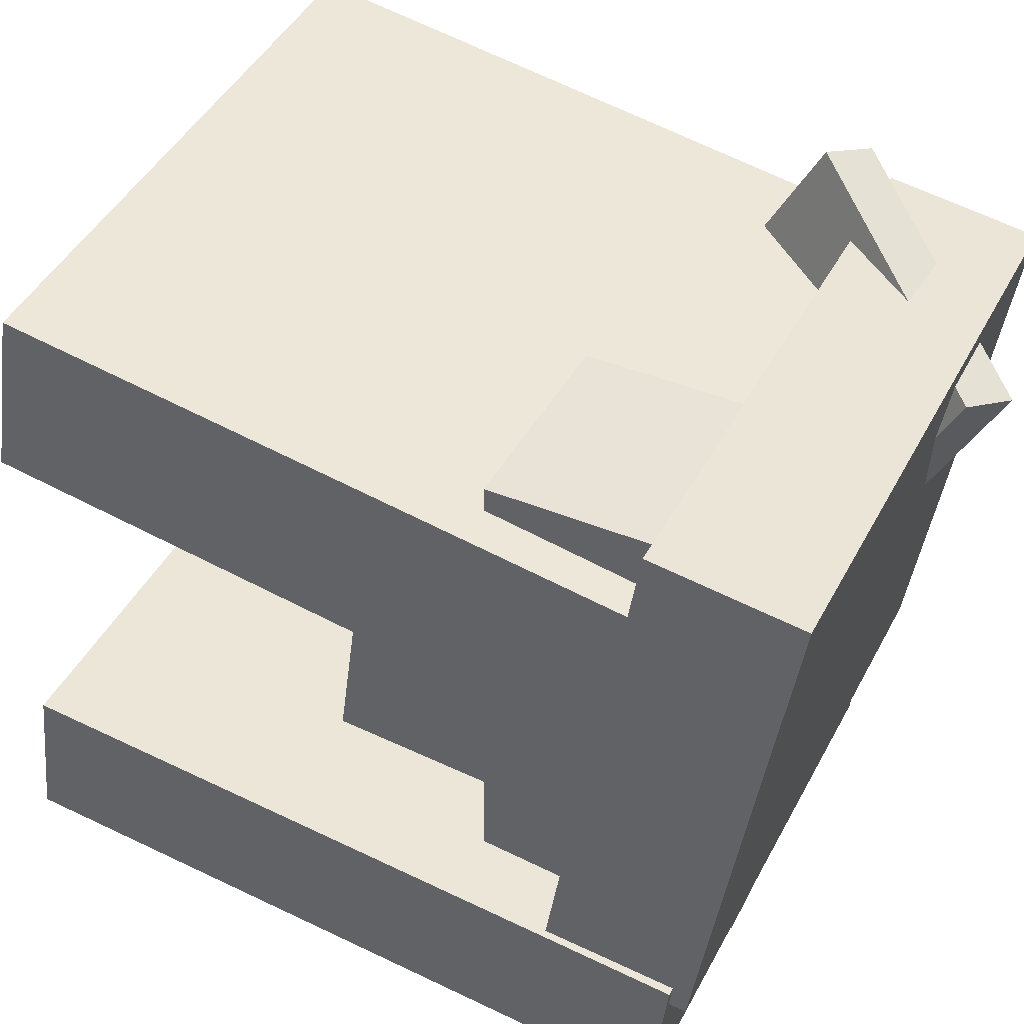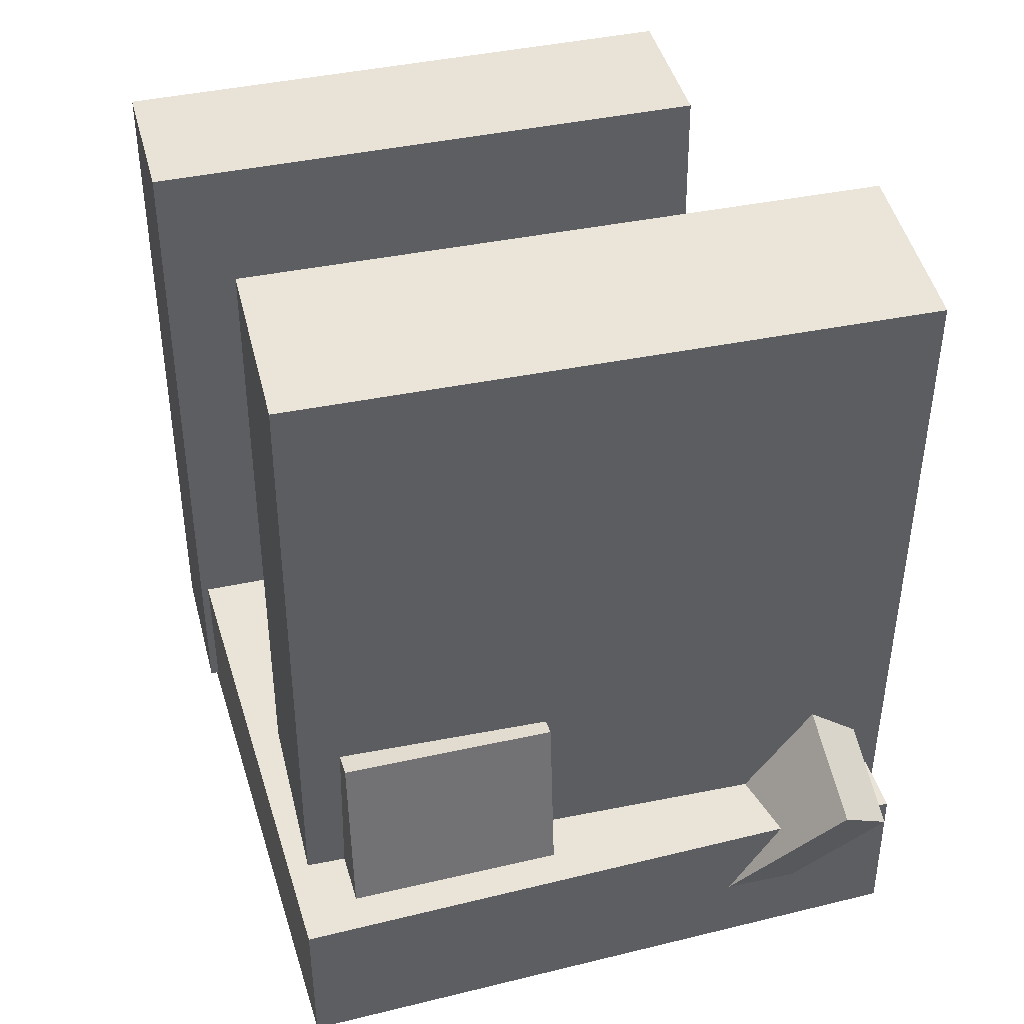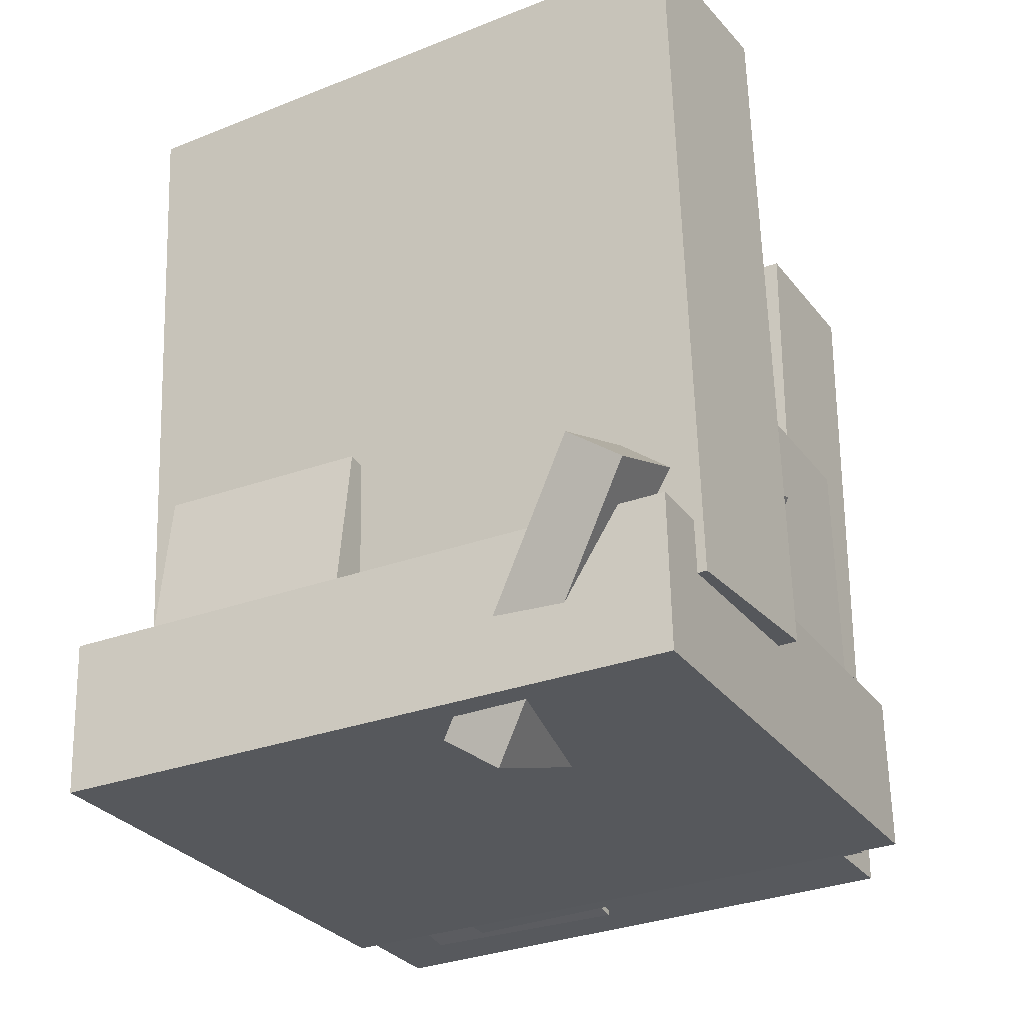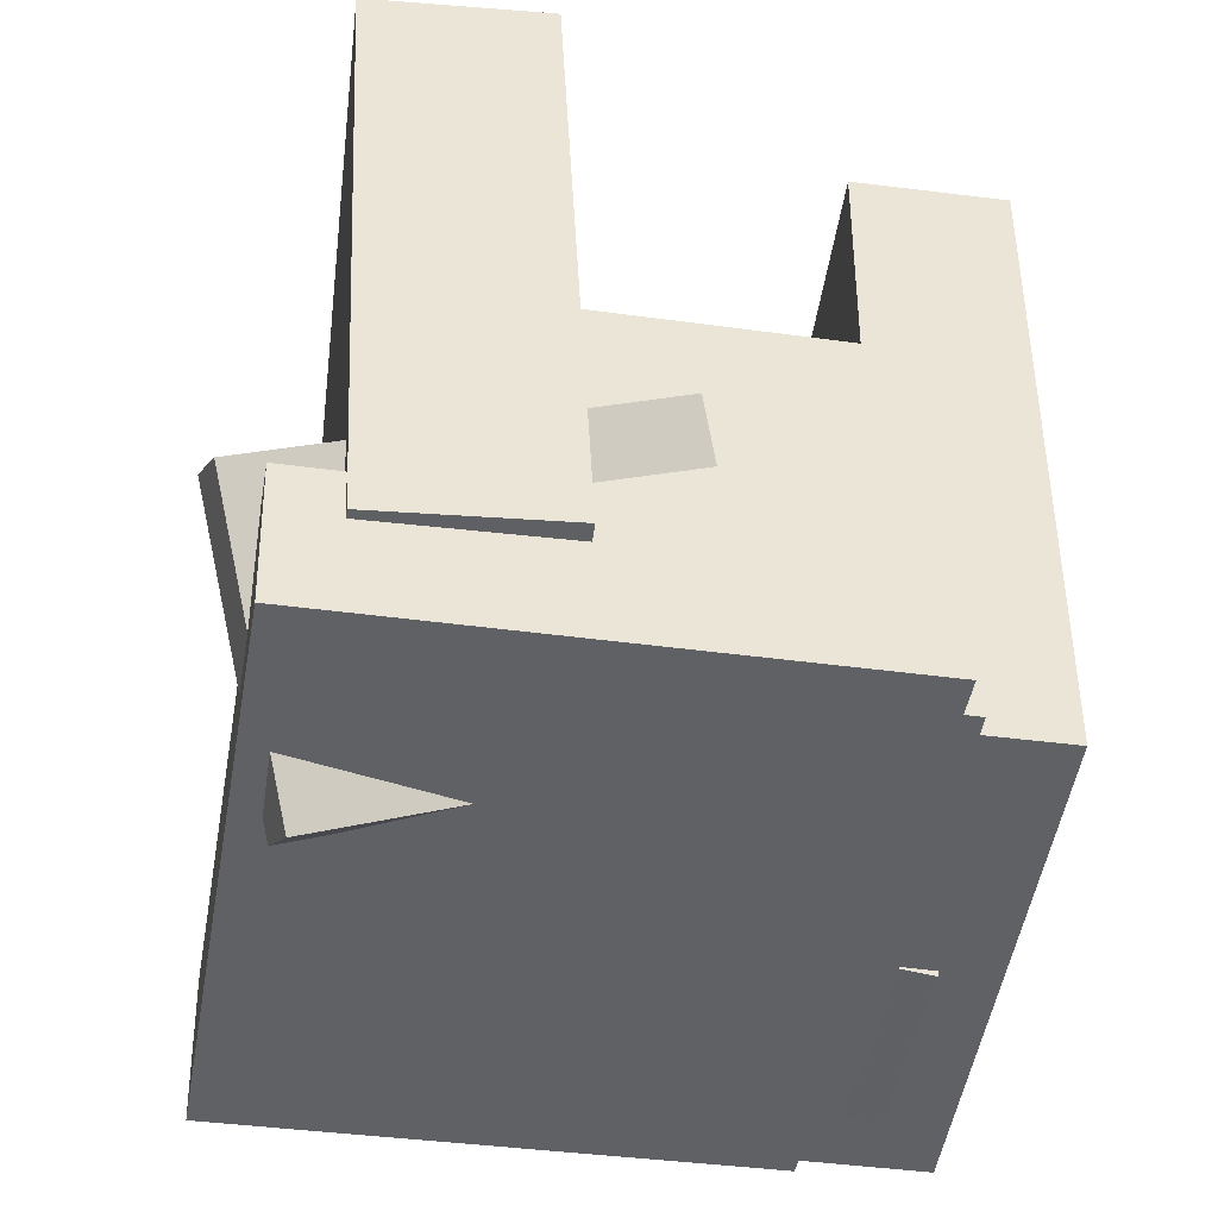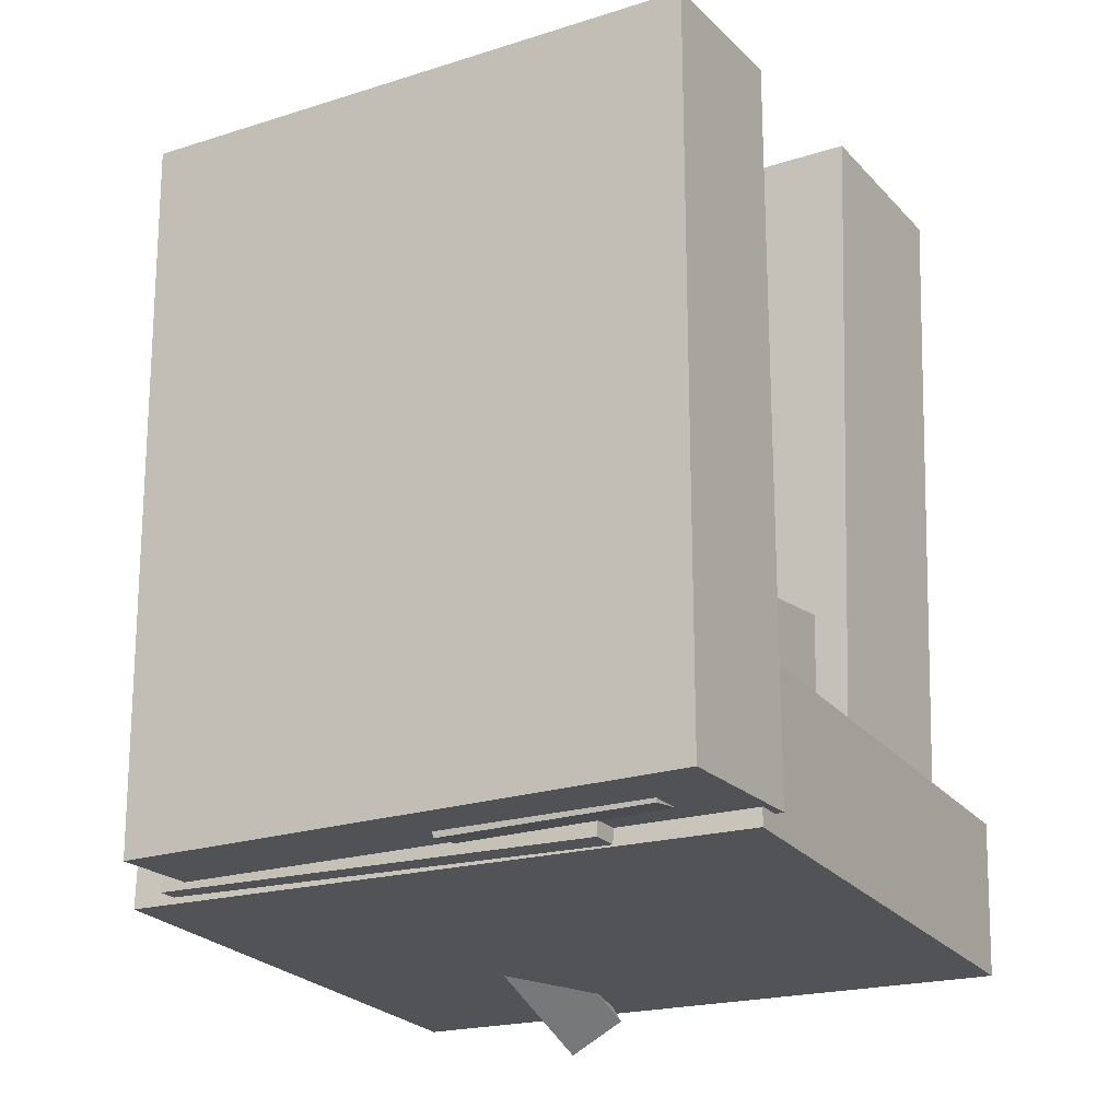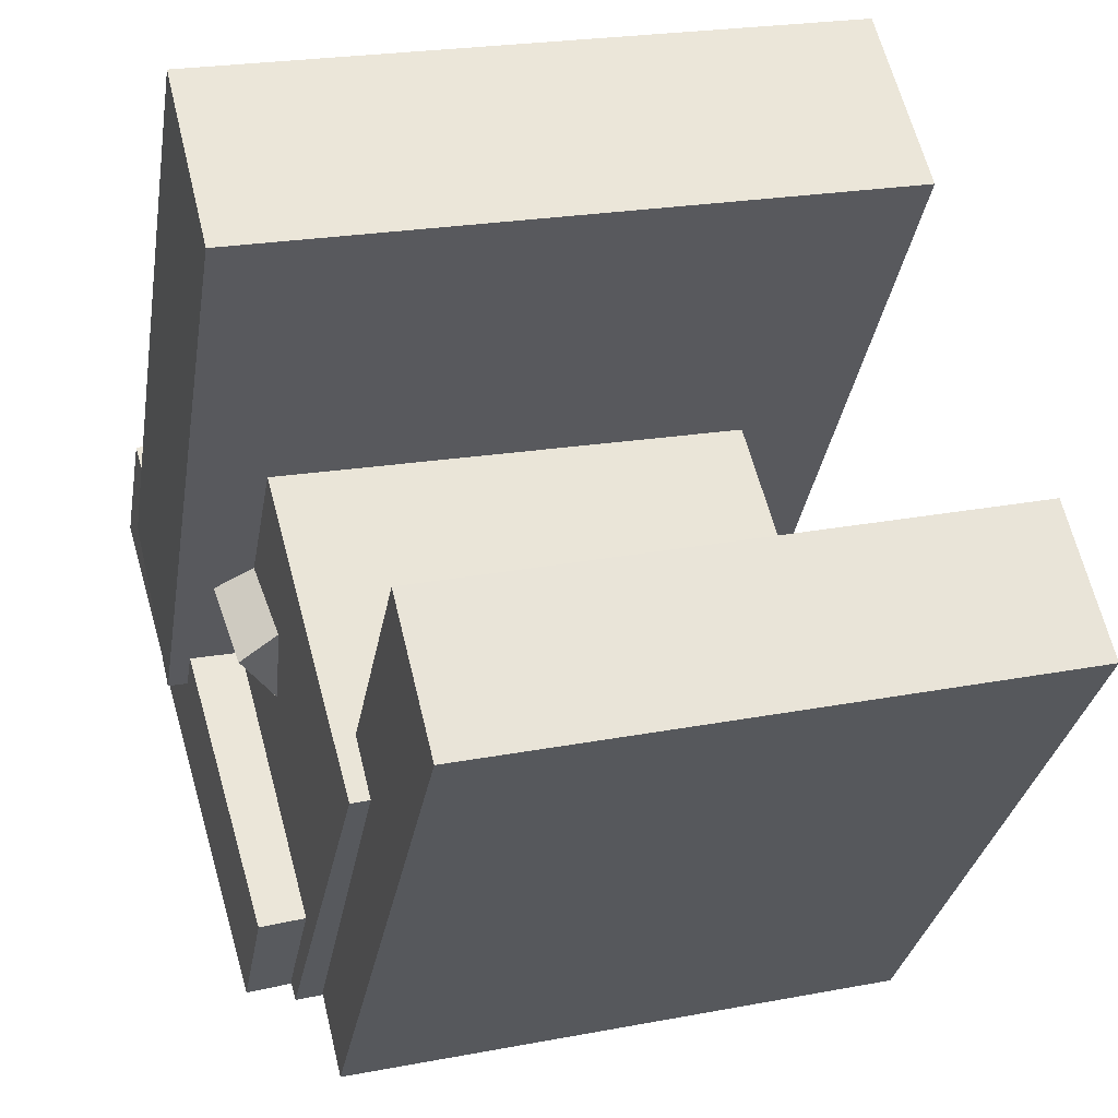
<metadata>
{"format":"obj","ext":"obj","renderer":"f3d","projection":"perspective","resolution":1024,"background":"white","views":[{"elev":58.4,"azim":-63.0,"up":"+Z"},{"elev":42.1,"azim":-0.2,"up":"+Y"},{"elev":-29.0,"azim":43.9,"up":"+Y"},{"elev":-45.5,"azim":96.0,"up":"+Y"},{"elev":-21.5,"azim":-135.8,"up":"+Y"},{"elev":-30.1,"azim":170.9,"up":"+Z"}]}
</metadata>
<code>
v -0.2912 -0.5019 -0.2525
v -0.1554 -0.5025 0.2535
v -0.302 0.02427 -0.2489
v -0.1662 0.02363 0.257
v 0.2218 -0.4905 -0.3902
v 0.3576 -0.4911 0.1158
v 0.211 0.03567 -0.3866
v 0.3468 0.03503 0.1193
f 1.0 7.0 5.0
f 1.0 3.0 7.0
f 1.0 4.0 3.0
f 1.0 2.0 4.0
f 3.0 8.0 7.0
f 3.0 4.0 8.0
f 5.0 7.0 8.0
f 5.0 8.0 6.0
f 1.0 5.0 6.0
f 1.0 6.0 2.0
f 2.0 6.0 8.0
f 2.0 8.0 4.0
v -0.3208 -0.3862 0.1112
v -0.2707 -0.3971 0.3274
v -0.3177 0.4291 0.1514
v -0.2675 0.4182 0.3676
v 0.3946 -0.3809 -0.05438
v 0.4447 -0.3917 0.1618
v 0.3978 0.4345 -0.01416
v 0.4479 0.4236 0.202
f 9.0 15.0 13.0
f 9.0 11.0 15.0
f 9.0 12.0 11.0
f 9.0 10.0 12.0
f 11.0 16.0 15.0
f 11.0 12.0 16.0
f 13.0 15.0 16.0
f 13.0 16.0 14.0
f 9.0 13.0 14.0
f 9.0 14.0 10.0
f 10.0 14.0 16.0
f 10.0 16.0 12.0
v 0.04788 -0.361 -0.167
v 0.1669 -0.5361 0.2725
v 0.2706 -0.0916 -0.12
v 0.3897 -0.2667 0.3194
v 0.1005 -0.3994 -0.1965
v 0.2196 -0.5745 0.2429
v 0.3233 -0.13 -0.1496
v 0.4424 -0.305 0.2899
f 17.0 23.0 21.0
f 17.0 19.0 23.0
f 17.0 20.0 19.0
f 17.0 18.0 20.0
f 19.0 24.0 23.0
f 19.0 20.0 24.0
f 21.0 23.0 24.0
f 21.0 24.0 22.0
f 17.0 21.0 22.0
f 17.0 22.0 18.0
f 18.0 22.0 24.0
f 18.0 24.0 20.0
v -0.4843 -0.487 -0.3226
v -0.4408 -0.485 -0.1449
v -0.4898 0.3431 -0.3306
v -0.4463 0.3451 -0.1529
v 0.1672 -0.4842 -0.4821
v 0.2107 -0.4822 -0.3044
v 0.1616 0.3459 -0.4901
v 0.2051 0.3479 -0.3124
f 25.0 31.0 29.0
f 25.0 27.0 31.0
f 25.0 28.0 27.0
f 25.0 26.0 28.0
f 27.0 32.0 31.0
f 27.0 28.0 32.0
f 29.0 31.0 32.0
f 29.0 32.0 30.0
f 25.0 29.0 30.0
f 25.0 30.0 26.0
f 26.0 30.0 32.0
f 26.0 32.0 28.0
v -0.4391 -0.506 -0.1759
v -0.2623 -0.5214 0.4385
v -0.4399 -0.3244 -0.1711
v -0.2631 -0.3398 0.4433
v 0.2779 -0.4974 -0.382
v 0.4548 -0.5128 0.2324
v 0.2771 -0.3158 -0.3773
v 0.454 -0.3312 0.2372
f 33.0 39.0 37.0
f 33.0 35.0 39.0
f 33.0 36.0 35.0
f 33.0 34.0 36.0
f 35.0 40.0 39.0
f 35.0 36.0 40.0
f 37.0 39.0 40.0
f 37.0 40.0 38.0
f 33.0 37.0 38.0
f 33.0 38.0 34.0
f 34.0 38.0 40.0
f 34.0 40.0 36.0
v -0.387 -0.4906 -0.2708
v -0.207 -0.4036 0.3904
v -0.3945 -0.2246 -0.3037
v -0.2146 -0.1375 0.3575
v -0.145 -0.4919 -0.3364
v 0.03493 -0.4048 0.3248
v -0.1526 -0.2259 -0.3694
v 0.02738 -0.1388 0.2918
f 41.0 47.0 45.0
f 41.0 43.0 47.0
f 41.0 44.0 43.0
f 41.0 42.0 44.0
f 43.0 48.0 47.0
f 43.0 44.0 48.0
f 45.0 47.0 48.0
f 45.0 48.0 46.0
f 41.0 45.0 46.0
f 41.0 46.0 42.0
f 42.0 46.0 48.0
f 42.0 48.0 44.0

</code>
